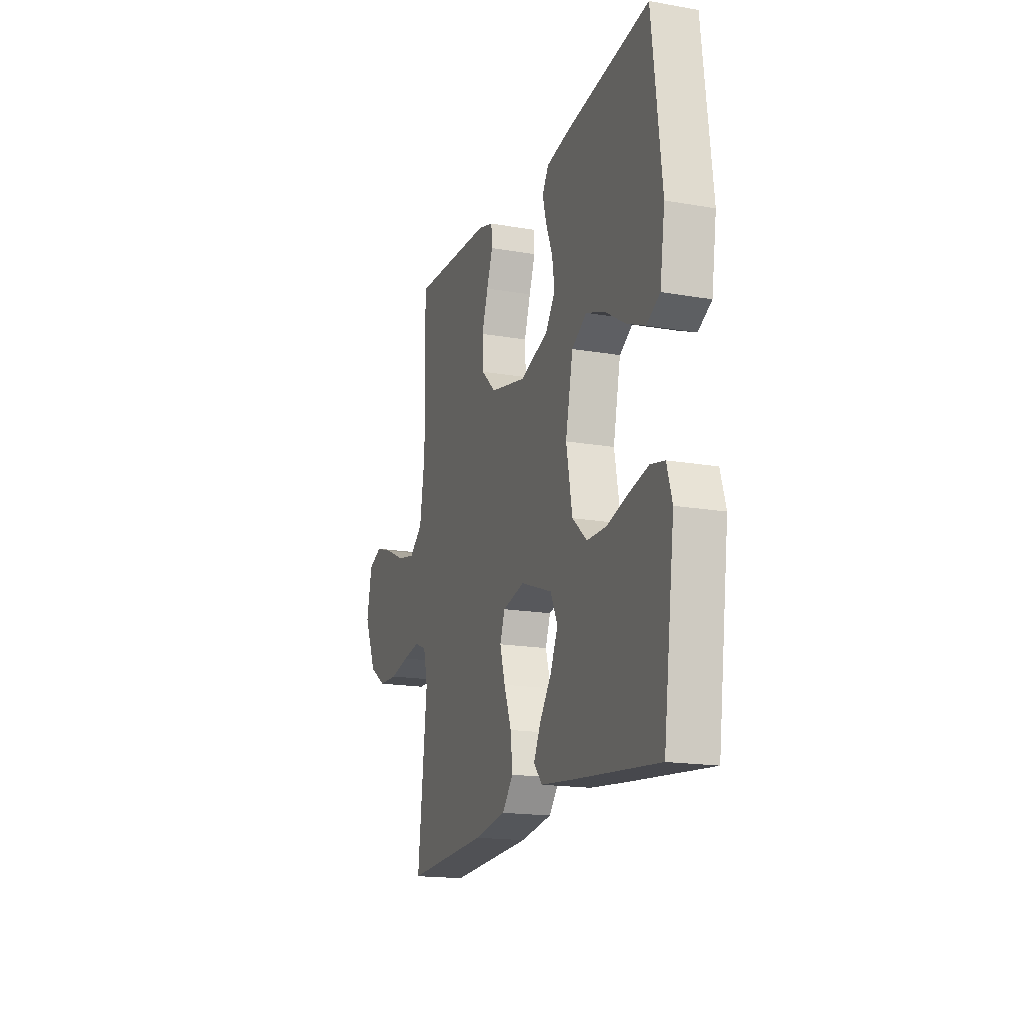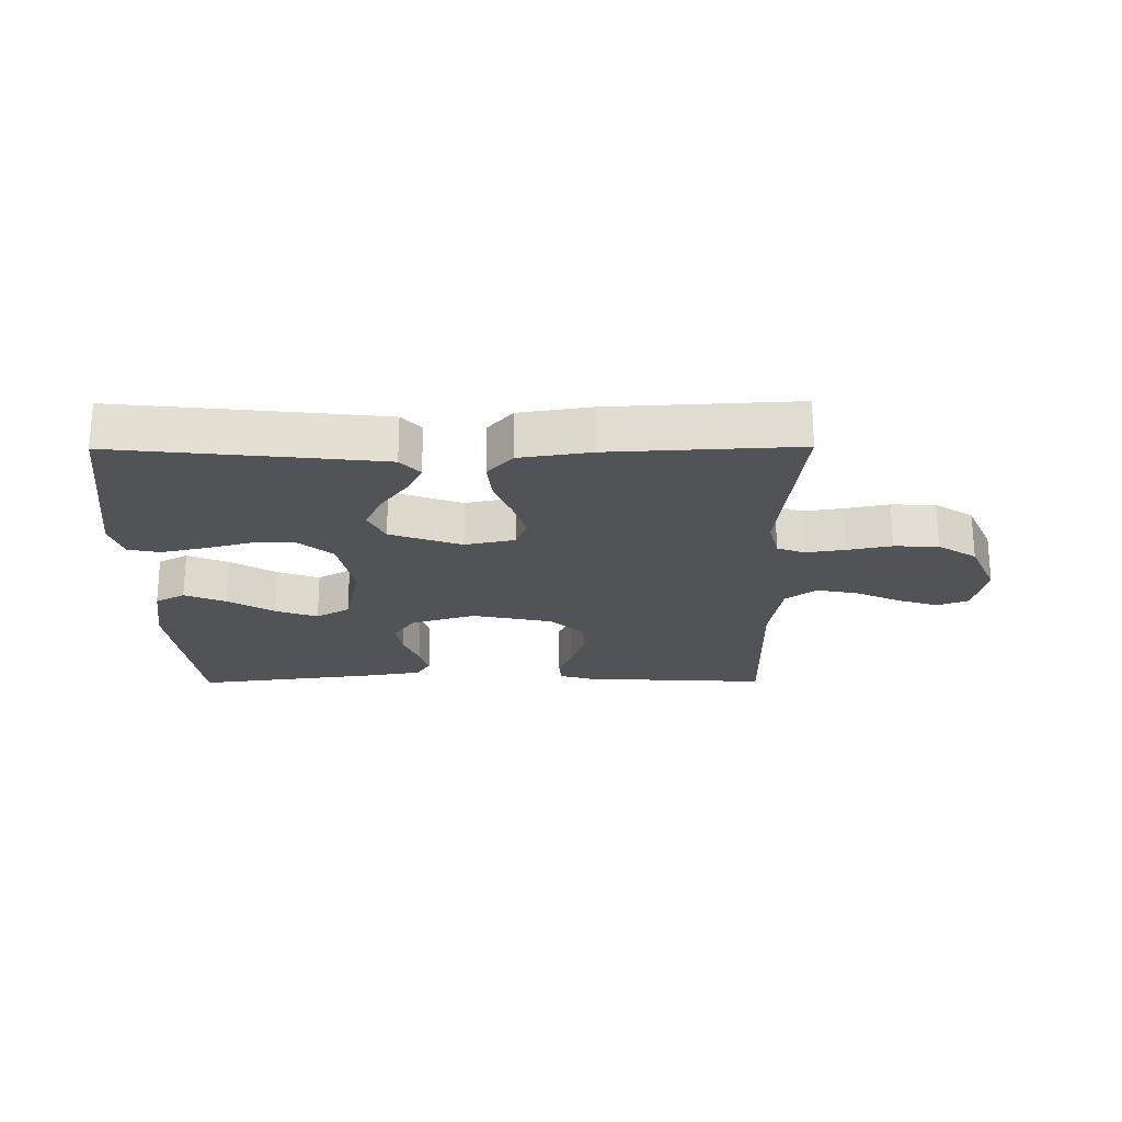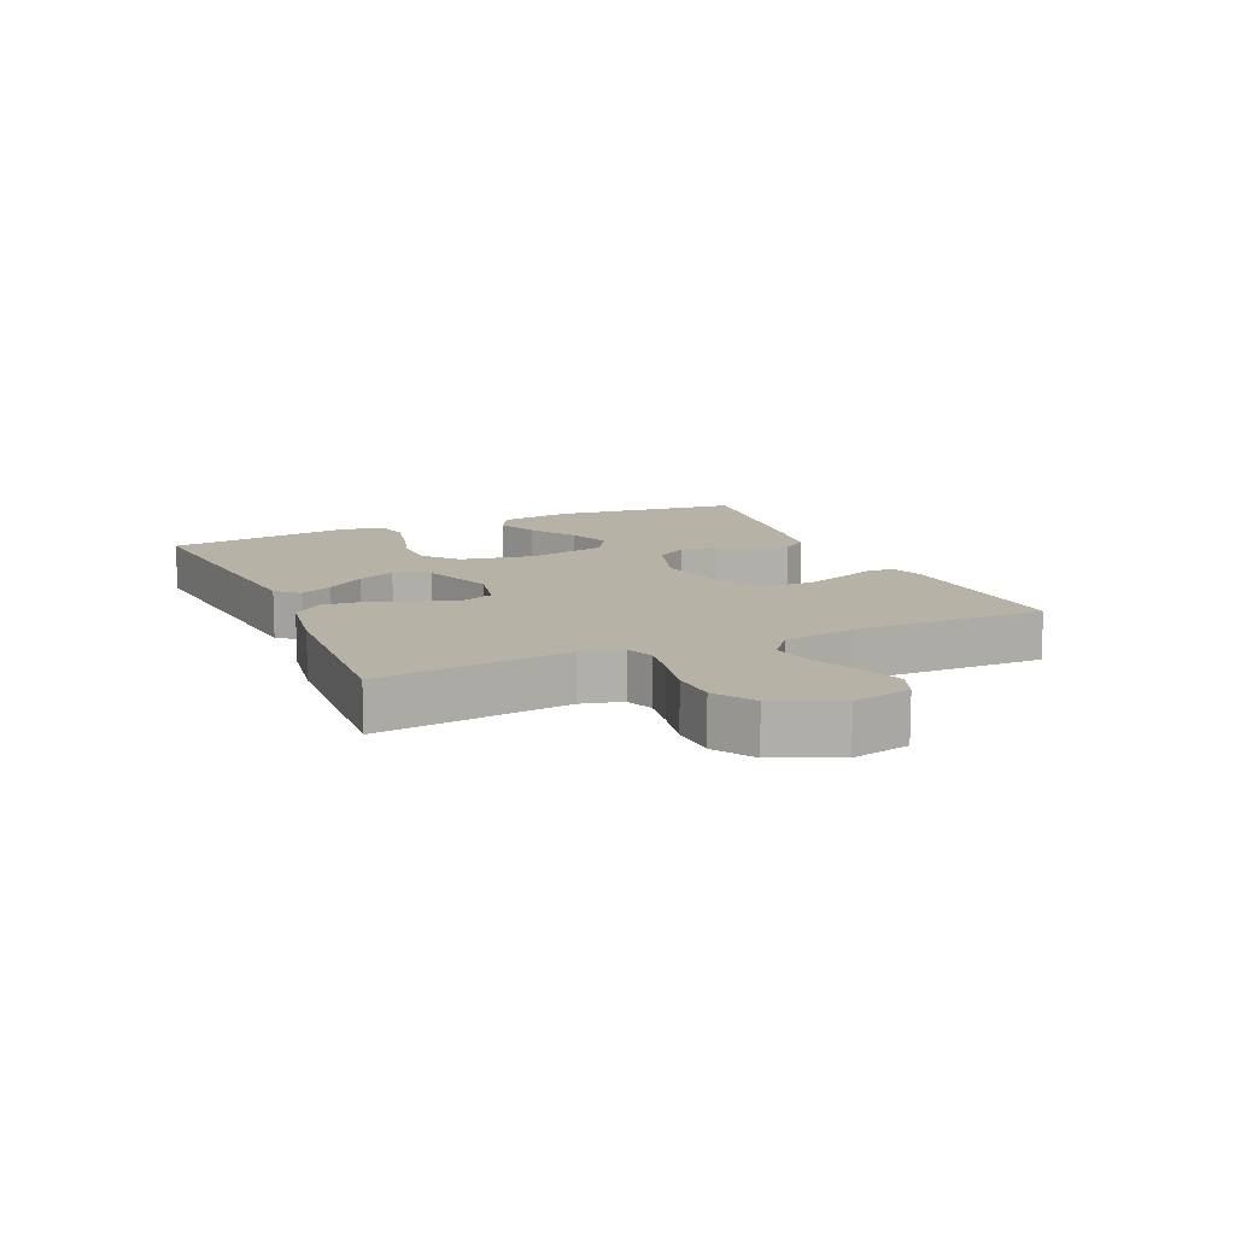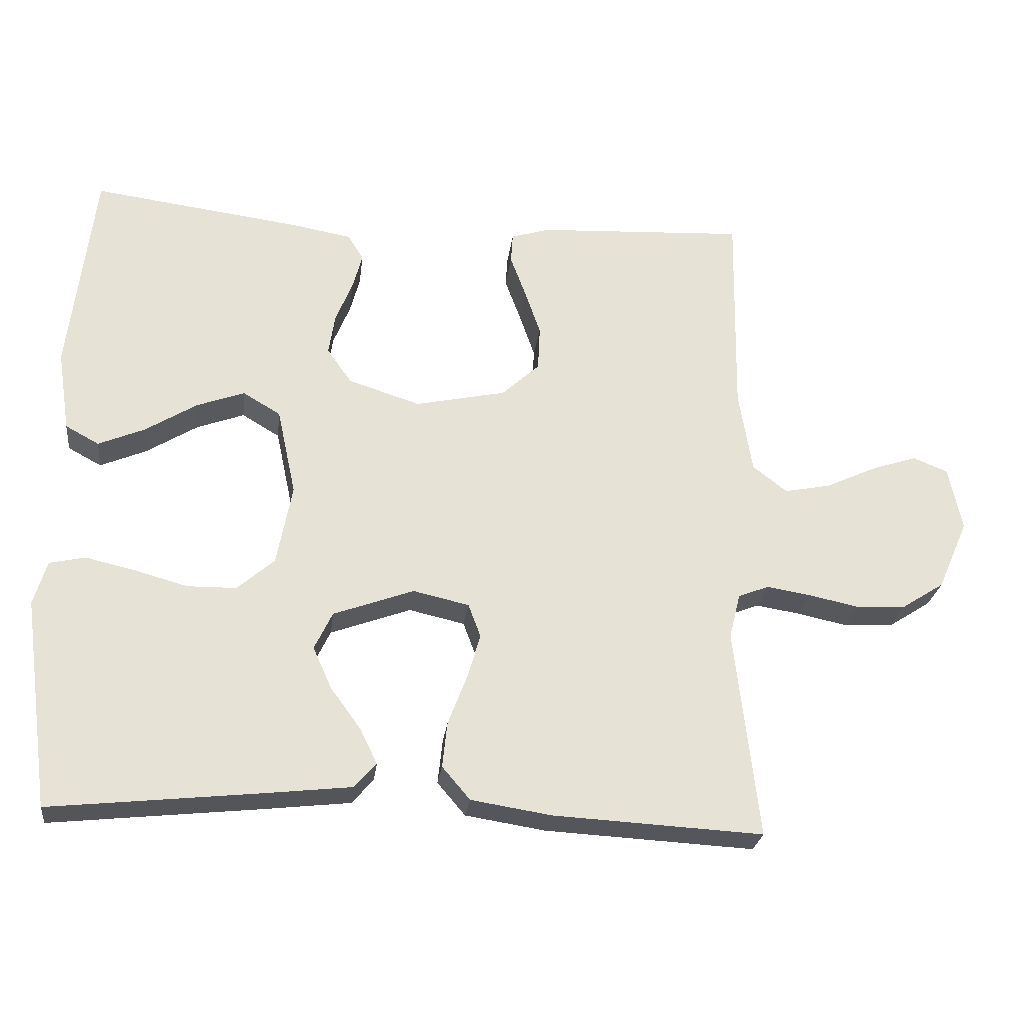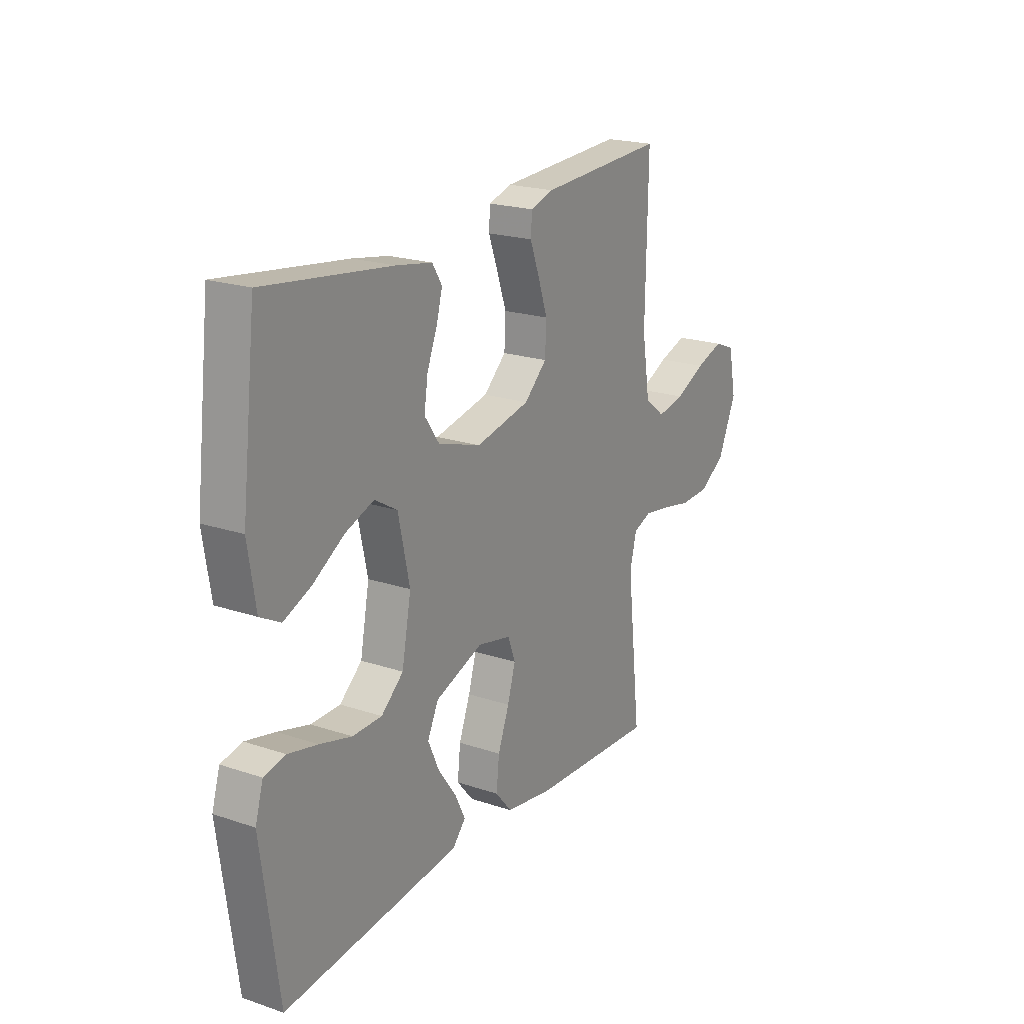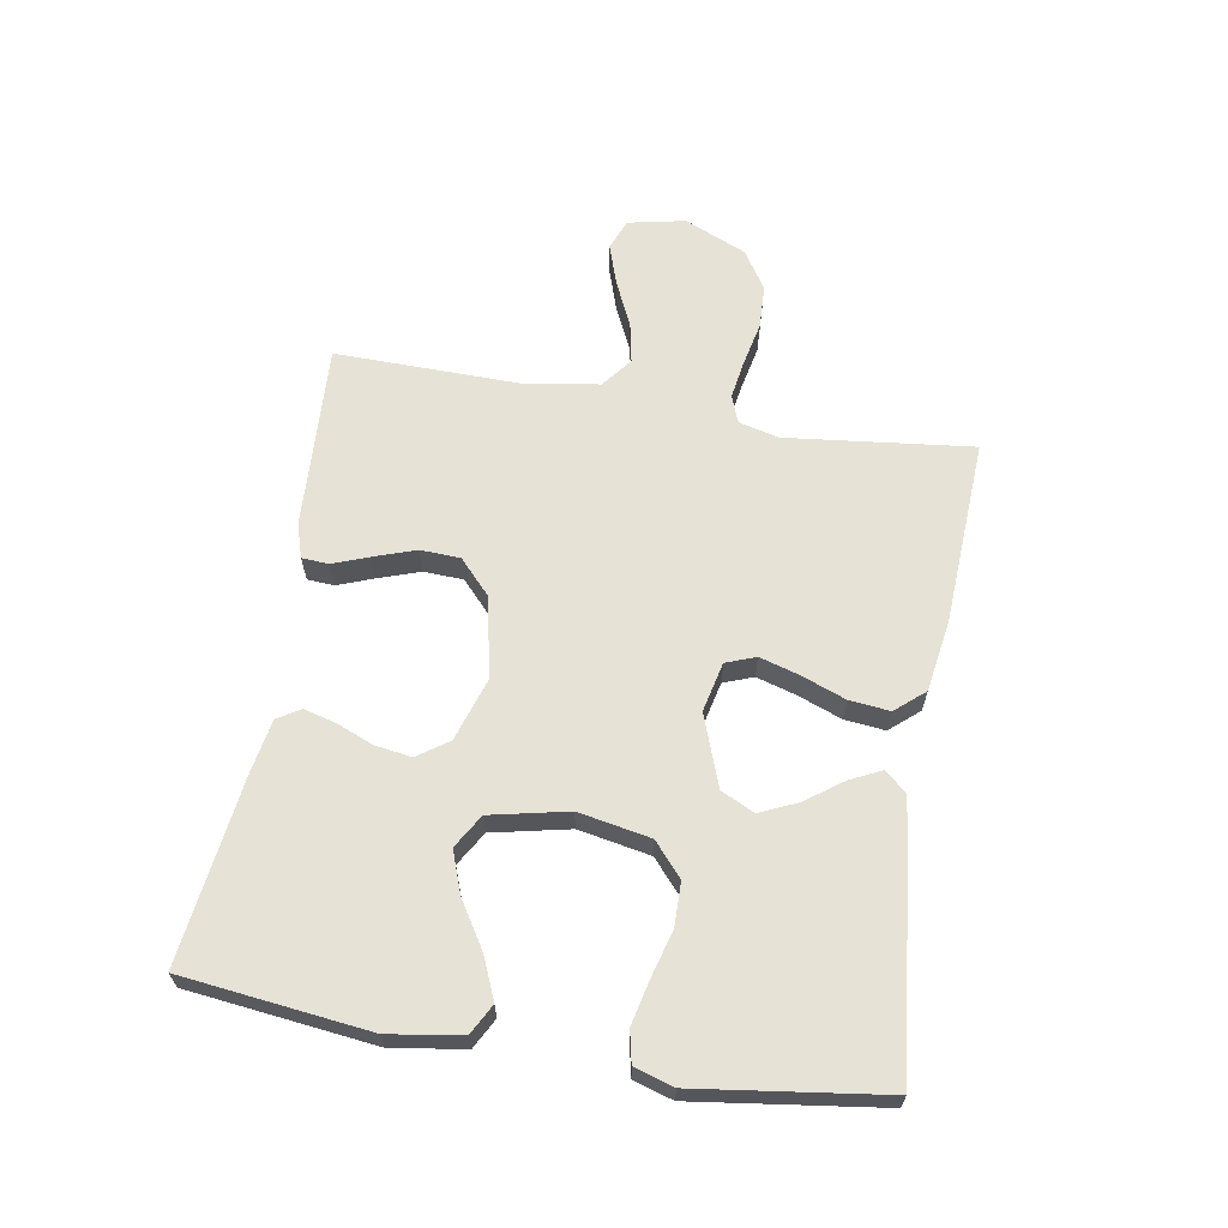
<metadata>
{"format":"obj","ext":"obj","renderer":"f3d","projection":"perspective","resolution":1024,"background":"white","views":[{"elev":-17.4,"azim":71.0,"up":"+Z"},{"elev":-22.2,"azim":-179.6,"up":"+Y"},{"elev":12.2,"azim":-113.9,"up":"+Y"},{"elev":-25.9,"azim":173.0,"up":"+Z"},{"elev":20.8,"azim":121.2,"up":"+Z"},{"elev":63.9,"azim":99.6,"up":"+Y"}]}
</metadata>
<code>
v 0.5 0.07 0.5
v 0.535 0.07 0.2
v 0.517 0.07 0.084
v 0.469 0.07 0.058
v 0.403 0.07 0.086
v 0.329 0.07 0.132
v 0.261 0.07 0.157
v 0.207 0.07 0.125
v 0.18 0.07 0
v 0.202 0.07 -0.116
v 0.255 0.07 -0.162
v 0.325 0.07 -0.163
v 0.401 0.07 -0.142
v 0.471 0.07 -0.126
v 0.522 0.07 -0.137
v 0.541 0.07 -0.2
v 0.5 0.07 -0.5
v 0.2 0.07 -0.468
v 0.077 0.07 -0.454
v 0.046 0.07 -0.419
v 0.071 0.07 -0.368
v 0.114 0.07 -0.309
v 0.141 0.07 -0.249
v 0.115 0.07 -0.195
v 0 0.07 -0.153
v -0.08 0.07 -0.171
v -0.098 0.07 -0.219
v -0.079 0.07 -0.283
v -0.052 0.07 -0.354
v -0.045 0.07 -0.419
v -0.085 0.07 -0.466
v -0.2 0.07 -0.484
v -0.5 0.07 -0.5
v -0.466 0.07 -0.2
v -0.482 0.07 -0.135
v -0.526 0.07 -0.118
v -0.589 0.07 -0.128
v -0.66 0.07 -0.143
v -0.731 0.07 -0.14
v -0.793 0.07 -0.1
v -0.837 0.07 0
v -0.818 0.07 0.092
v -0.768 0.07 0.112
v -0.702 0.07 0.09
v -0.629 0.07 0.056
v -0.563 0.07 0.043
v -0.514 0.07 0.081
v -0.495 0.07 0.2
v -0.5 0.07 0.5
v -0.2 0.07 0.484
v -0.145 0.07 0.467
v -0.142 0.07 0.424
v -0.164 0.07 0.365
v -0.187 0.07 0.298
v -0.184 0.07 0.234
v -0.13 0.07 0.184
v 0 0.07 0.156
v 0.103 0.07 0.189
v 0.138 0.07 0.239
v 0.129 0.07 0.298
v 0.105 0.07 0.357
v 0.091 0.07 0.409
v 0.114 0.07 0.446
v 0.2 0.07 0.461
v 0.5 0 0.5
v 0.535 0 0.2
v 0.517 0 0.084
v 0.469 0 0.058
v 0.403 0 0.086
v 0.329 0 0.132
v 0.261 0 0.157
v 0.207 0 0.125
v 0.18 0 0
v 0.202 0 -0.116
v 0.255 0 -0.162
v 0.325 0 -0.163
v 0.401 0 -0.142
v 0.471 0 -0.126
v 0.522 0 -0.137
v 0.541 0 -0.2
v 0.5 0 -0.5
v 0.2 0 -0.468
v 0.077 0 -0.454
v 0.046 0 -0.419
v 0.071 0 -0.368
v 0.114 0 -0.309
v 0.141 0 -0.249
v 0.115 0 -0.195
v 0 0 -0.153
v -0.08 0 -0.171
v -0.098 0 -0.219
v -0.079 0 -0.283
v -0.052 0 -0.354
v -0.045 0 -0.419
v -0.085 0 -0.466
v -0.2 0 -0.484
v -0.5 0 -0.5
v -0.466 0 -0.2
v -0.482 0 -0.135
v -0.526 0 -0.118
v -0.589 0 -0.128
v -0.66 0 -0.143
v -0.731 0 -0.14
v -0.793 0 -0.1
v -0.837 0 0
v -0.818 0 0.092
v -0.768 0 0.112
v -0.702 0 0.09
v -0.629 0 0.056
v -0.563 0 0.043
v -0.514 0 0.081
v -0.495 0 0.2
v -0.5 0 0.5
v -0.2 0 0.484
v -0.145 0 0.467
v -0.142 0 0.424
v -0.164 0 0.365
v -0.187 0 0.298
v -0.184 0 0.234
v -0.13 0 0.184
v 0 0 0.156
v 0.103 0 0.189
v 0.138 0 0.239
v 0.129 0 0.298
v 0.105 0 0.357
v 0.091 0 0.409
v 0.114 0 0.446
v 0.2 0 0.461
f 60 61 62 63
f 59 60 63 64
f 50 51 52 53
f 48 49 50 53
f 47 48 53 54
f 46 47 54 55
f 42 43 44 45
f 42 45 46
f 41 42 46
f 40 41 46
f 37 38 39 40
f 36 37 40 46
f 35 36 46 55
f 31 32 33 34
f 28 29 30 31
f 27 28 31 34
f 26 27 34 35
f 19 20 21 22
f 19 22 23
f 18 19 23
f 17 18 23
f 16 17 23 24
f 12 13 14 15
f 12 15 16 24
f 3 4 5 6
f 3 6 7
f 2 3 7
f 59 64 1 2
f 58 59 2 7
f 57 58 7 8
f 26 35 55 56
f 25 26 56 57
f 11 12 24
f 10 11 24 25
f 9 10 25 57
f 8 9 57
f 127 126 125 124
f 128 127 124 123
f 117 116 115 114
f 117 114 113 112
f 118 117 112 111
f 119 118 111 110
f 109 108 107 106
f 110 109 106
f 110 106 105
f 110 105 104
f 104 103 102 101
f 110 104 101 100
f 119 110 100 99
f 98 97 96 95
f 95 94 93 92
f 98 95 92 91
f 99 98 91 90
f 86 85 84 83
f 87 86 83
f 87 83 82
f 87 82 81
f 88 87 81 80
f 79 78 77 76
f 88 80 79 76
f 70 69 68 67
f 71 70 67
f 71 67 66
f 66 65 128 123
f 71 66 123 122
f 72 71 122 121
f 120 119 99 90
f 121 120 90 89
f 88 76 75
f 89 88 75 74
f 121 89 74 73
f 121 73 72
f 1 65 66 2
f 2 66 67 3
f 3 67 68 4
f 4 68 69 5
f 5 69 70 6
f 6 70 71 7
f 7 71 72 8
f 8 72 73 9
f 9 73 74 10
f 10 74 75 11
f 11 75 76 12
f 12 76 77 13
f 13 77 78 14
f 14 78 79 15
f 15 79 80 16
f 16 80 81 17
f 17 81 82 18
f 18 82 83 19
f 19 83 84 20
f 20 84 85 21
f 21 85 86 22
f 22 86 87 23
f 23 87 88 24
f 24 88 89 25
f 25 89 90 26
f 26 90 91 27
f 27 91 92 28
f 28 92 93 29
f 29 93 94 30
f 30 94 95 31
f 31 95 96 32
f 32 96 97 33
f 33 97 98 34
f 34 98 99 35
f 35 99 100 36
f 36 100 101 37
f 37 101 102 38
f 38 102 103 39
f 39 103 104 40
f 40 104 105 41
f 41 105 106 42
f 42 106 107 43
f 43 107 108 44
f 44 108 109 45
f 45 109 110 46
f 46 110 111 47
f 47 111 112 48
f 48 112 113 49
f 49 113 114 50
f 50 114 115 51
f 51 115 116 52
f 52 116 117 53
f 53 117 118 54
f 54 118 119 55
f 55 119 120 56
f 56 120 121 57
f 57 121 122 58
f 58 122 123 59
f 59 123 124 60
f 60 124 125 61
f 61 125 126 62
f 62 126 127 63
f 63 127 128 64
f 64 128 65 1

</code>
